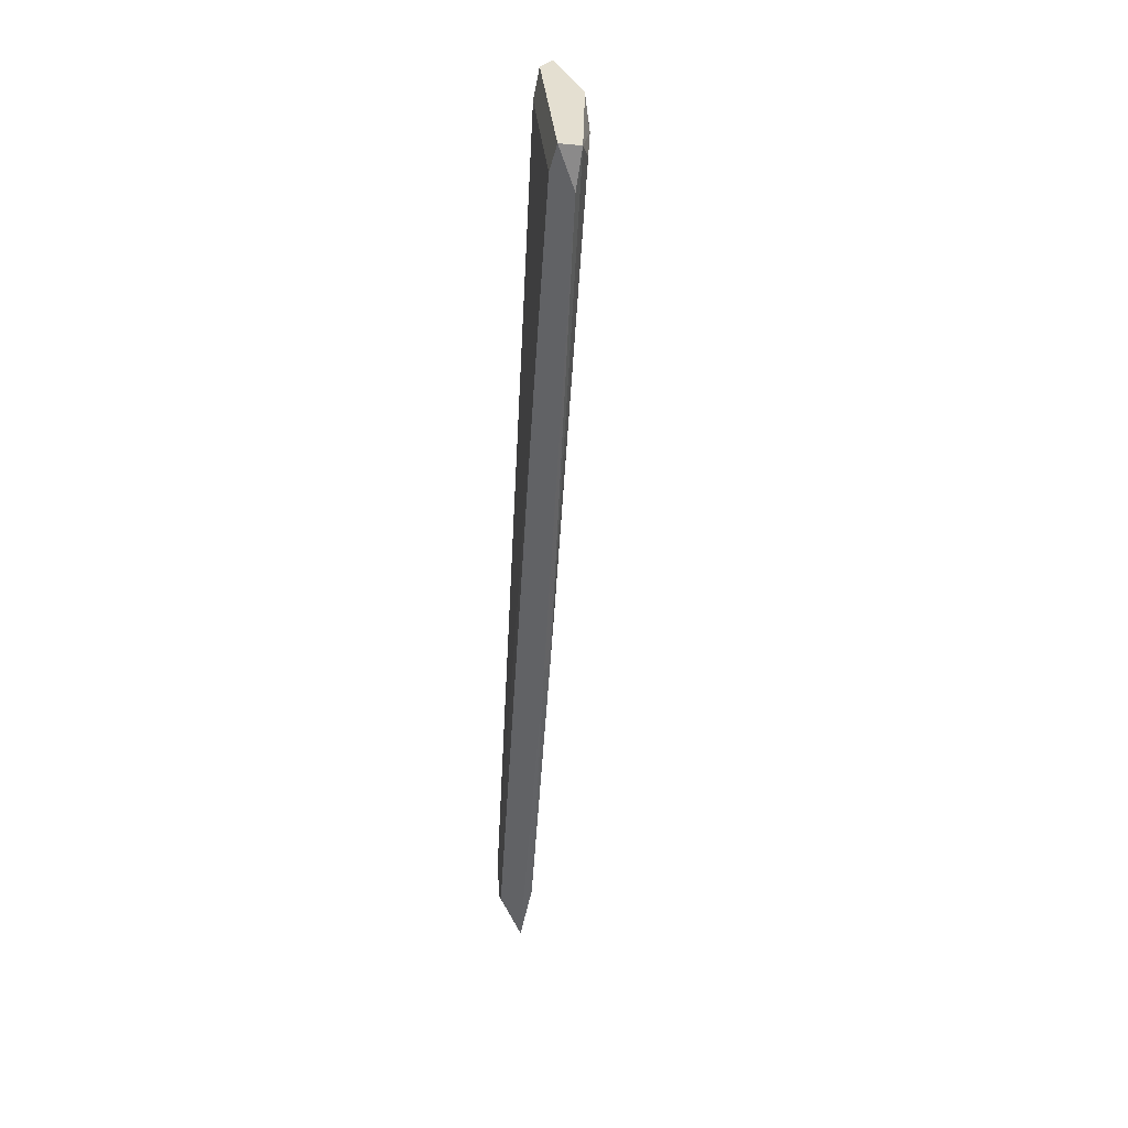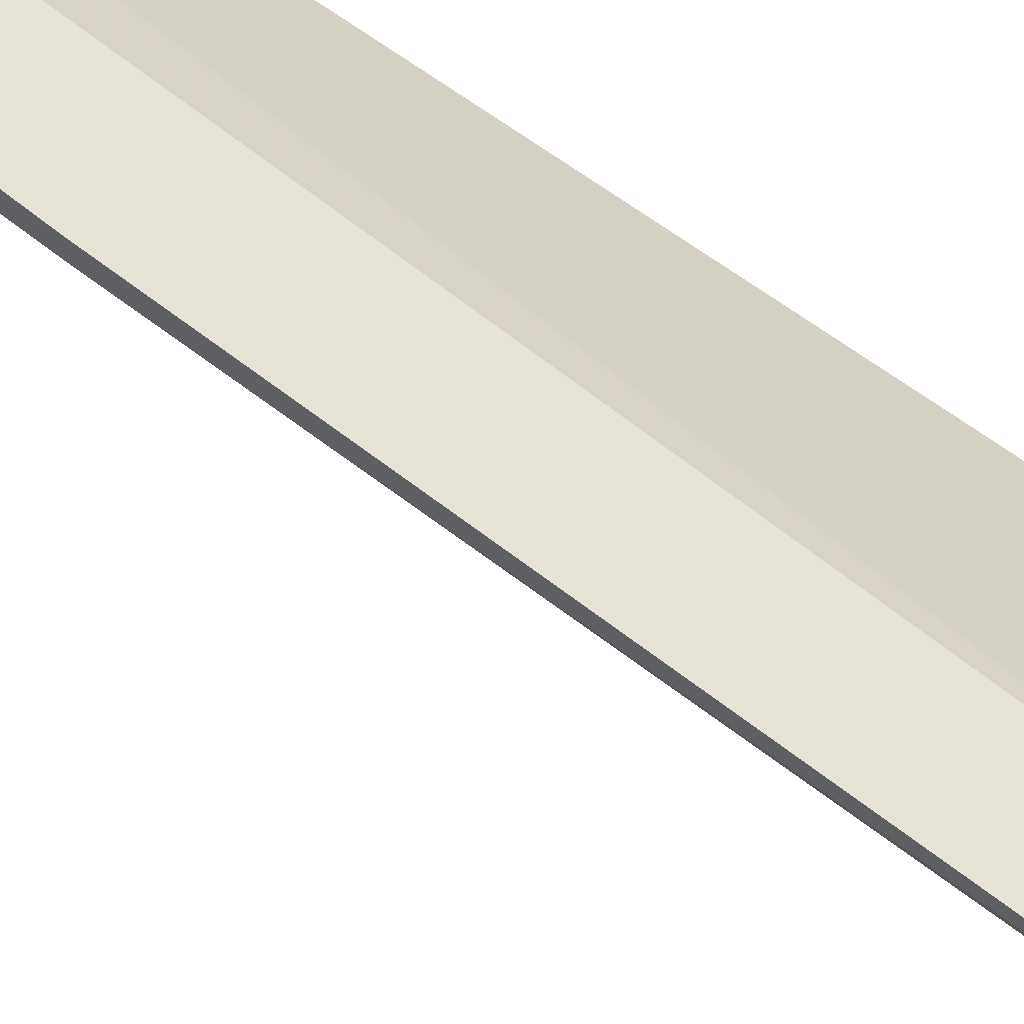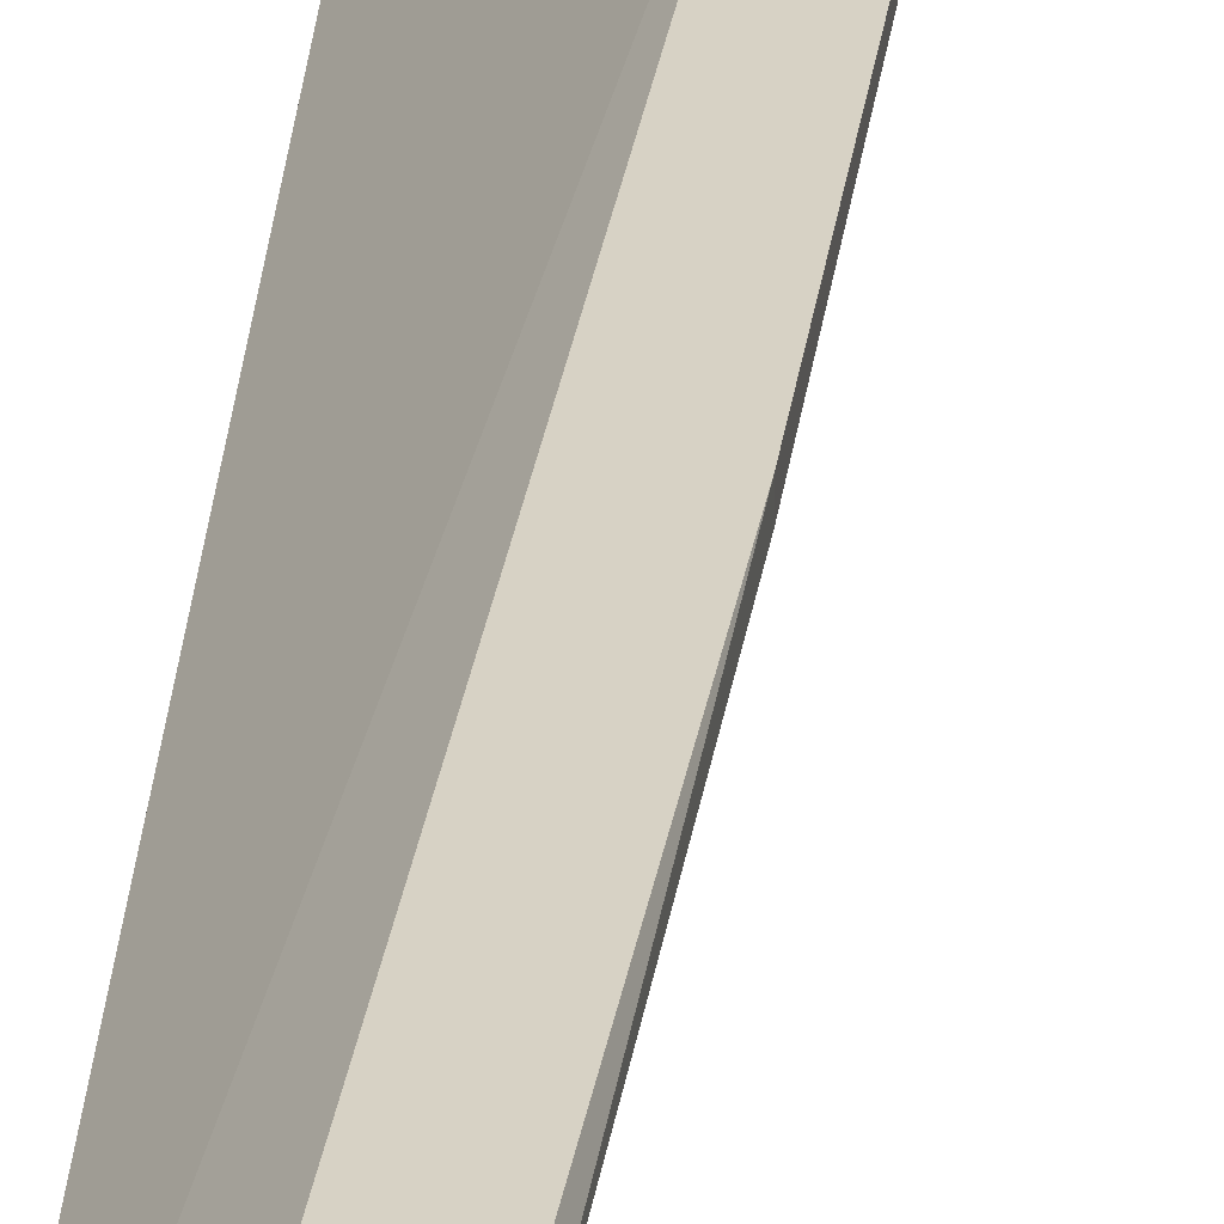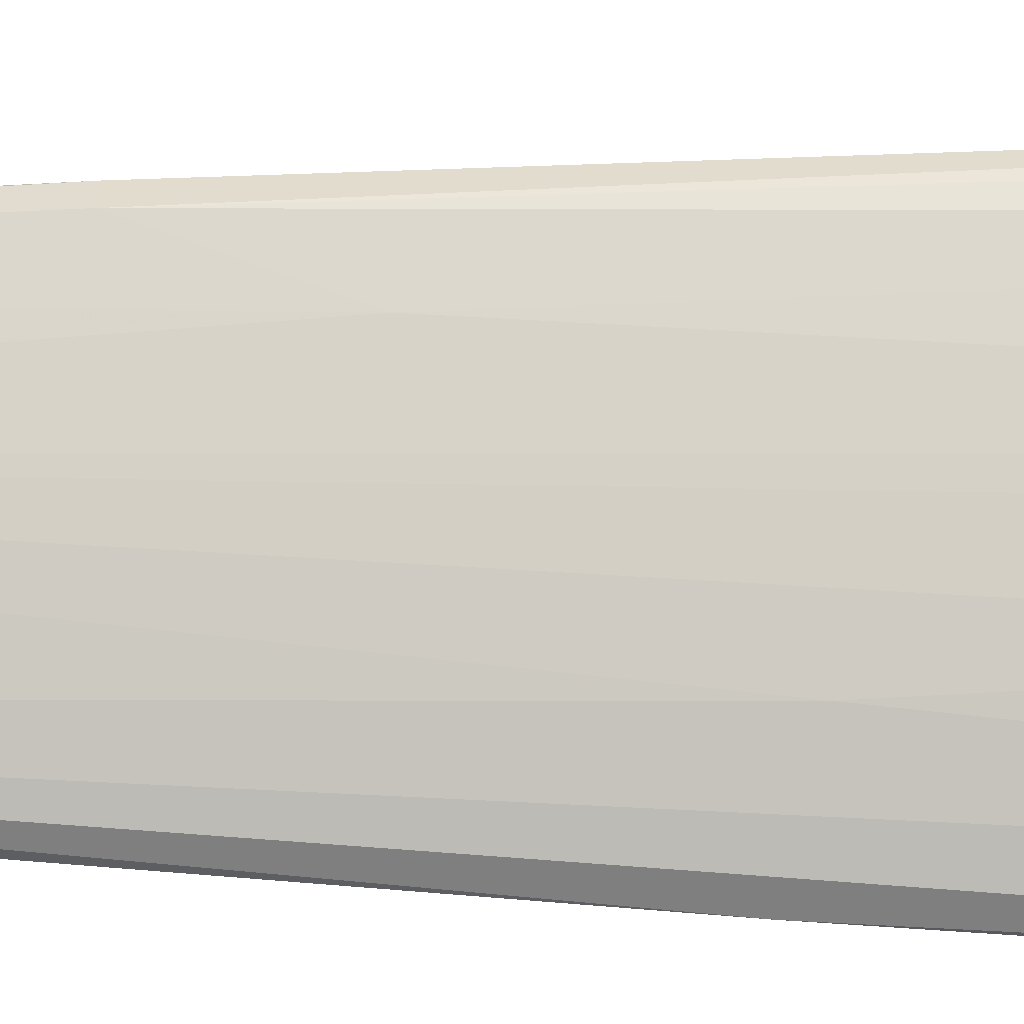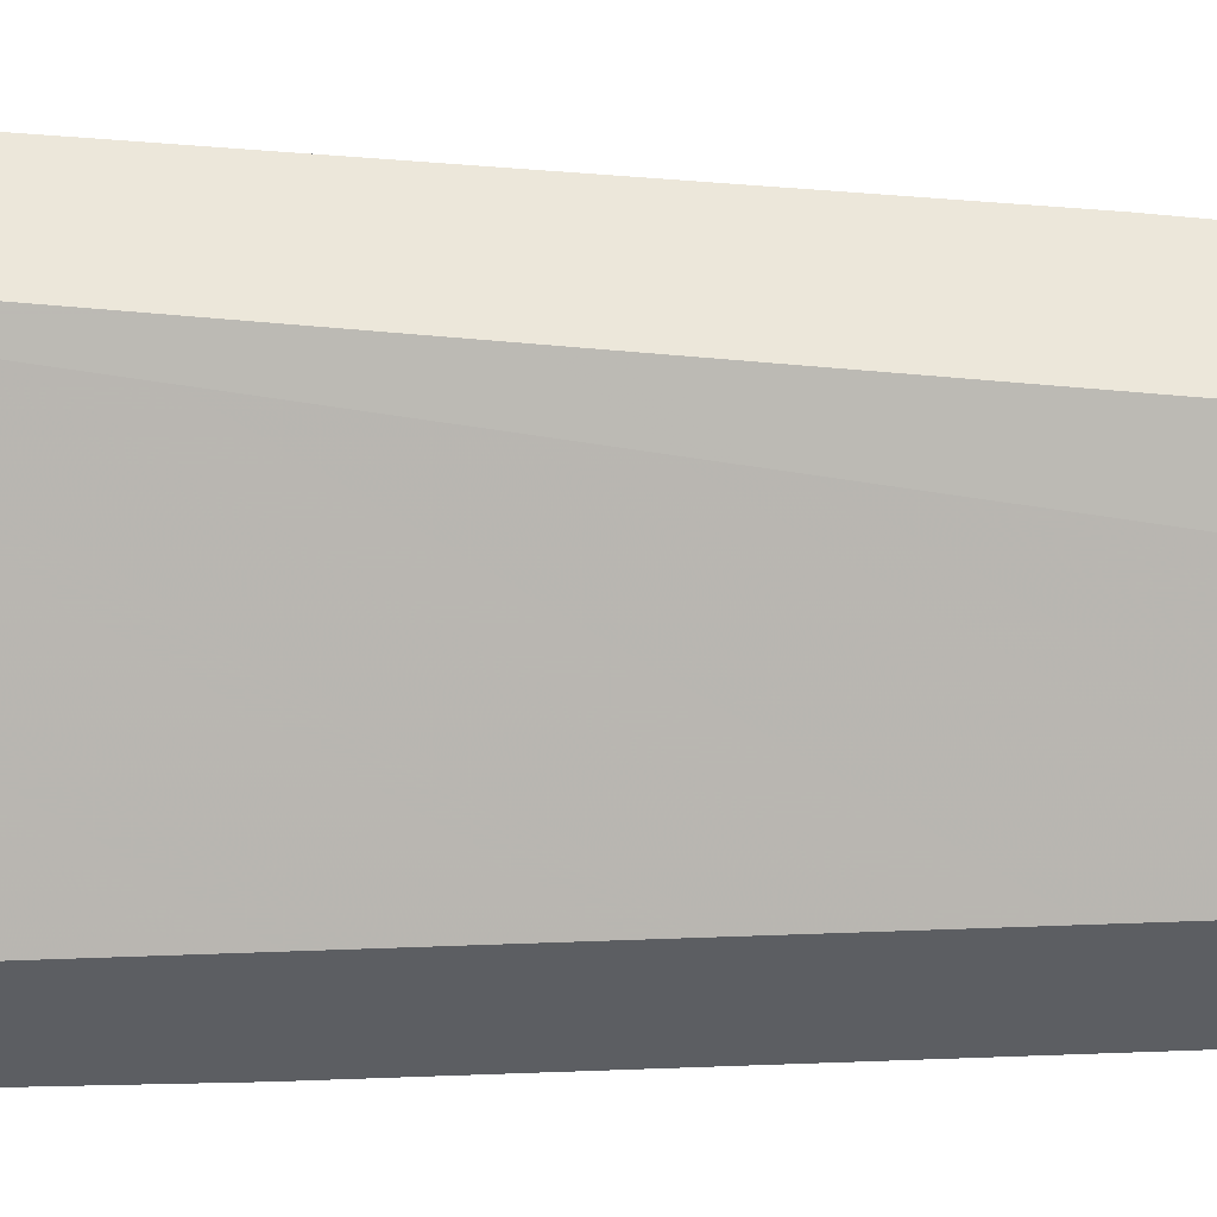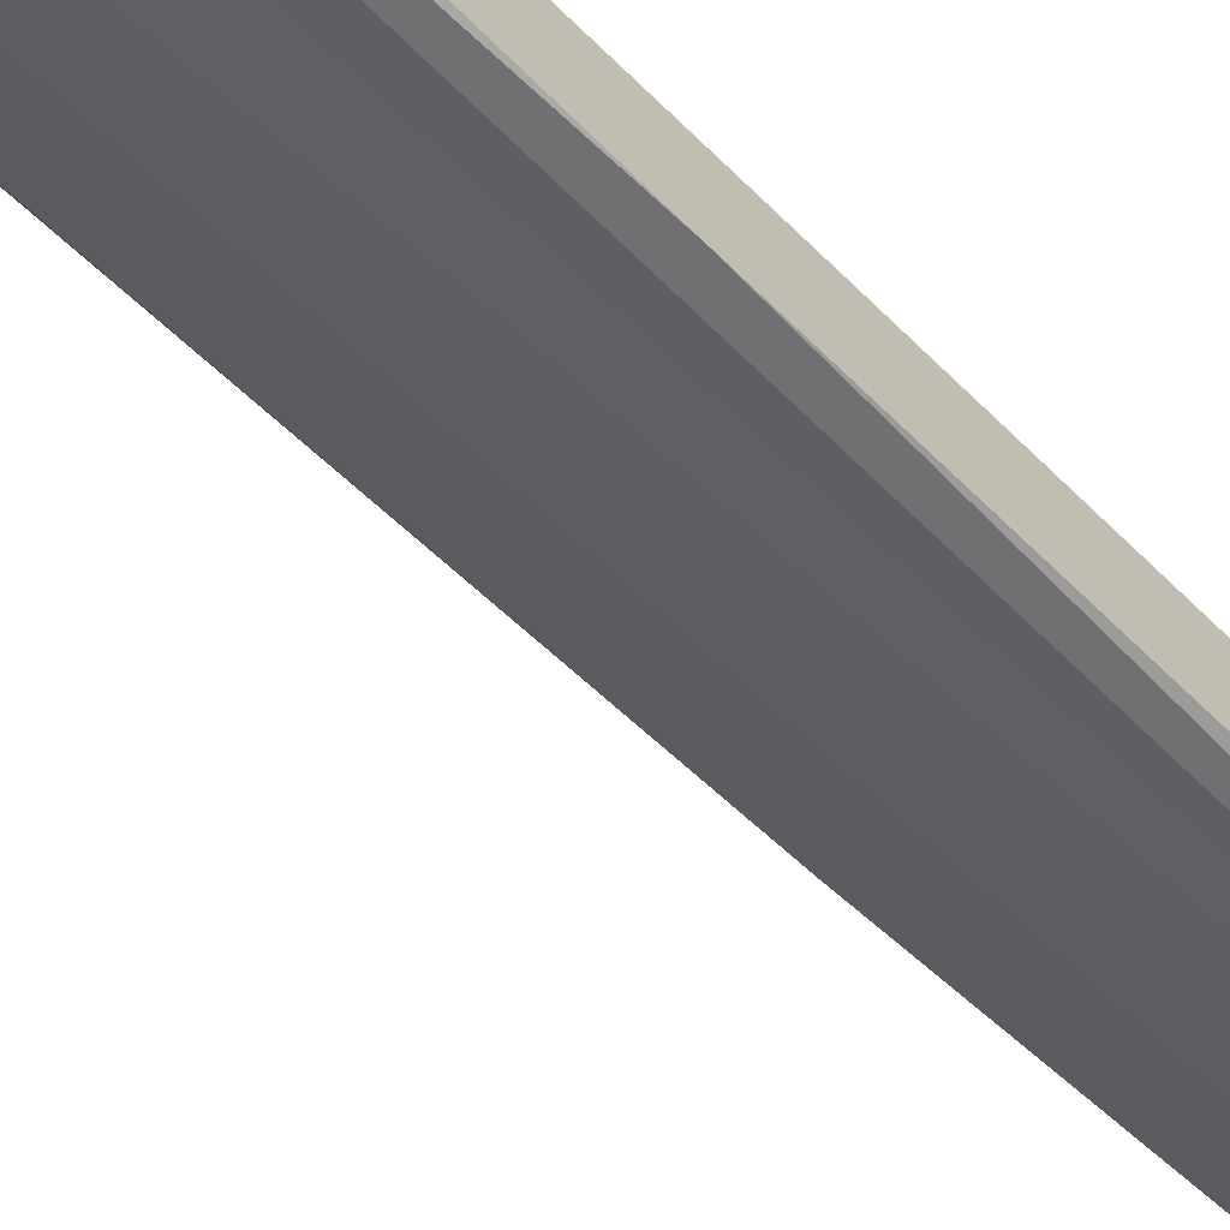
<metadata>
{"format":"obj","ext":"obj","renderer":"f3d","projection":"perspective","resolution":1024,"background":"white","views":[{"elev":36.7,"azim":-140.8,"up":"+Z"},{"elev":62.2,"azim":-55.4,"up":"+Y"},{"elev":27.5,"azim":-177.1,"up":"+Y"},{"elev":-54.5,"azim":-91.8,"up":"+Y"},{"elev":52.2,"azim":91.2,"up":"+Y"},{"elev":-62.3,"azim":42.4,"up":"+Y"}]}
</metadata>
<code>
v -0.03537 -0.02136 0.04998
v -0.03537 -0.02026 0.0456
v -0.02771 -0.03121 0.04998
v -0.02771 -0.02136 -0.05514
v -0.02004 -0.0334 0.04998
v -0.02004 -0.02684 -0.06281
v -0.02004 -0.0356 0.04998
v -0.02004 -0.02355 -0.06281
v -0.02004 -0.02355 -0.05623
v -0.02004 -0.03231 -0.000409
v -0.02004 -0.03231 0.04669
v -0.02333 -0.0345 0.0445
v -0.02333 -0.02026 -0.05843
v -0.02442 -0.02465 -0.06061
v -0.02442 -0.03012 0.000684
v -0.03209 -0.02026 0.04669
v -0.0299 -0.02902 0.04669
v -0.0299 -0.02355 -0.009142
v -0.0299 -0.02026 0.02151
v -0.02661 -0.03012 0.0226
v -0.02661 -0.02026 -0.06281
v -0.02114 -0.0356 0.04231
v -0.02114 -0.02793 -0.05404
v -0.03428 -0.02355 0.04778
v -0.02552 -0.02465 -0.05075
v -0.03318 -0.02026 0.04998
v -0.03099 -0.02793 0.04778
v -0.03099 -0.02136 -0.01572
v -0.03099 -0.02026 -0.01572
f 17 3 27
f 5 7 8
f 7 5 1
f 21 16 13
f 8 21 13
f 5 8 11
f 16 5 11
f 8 7 6
f 21 8 6
f 25 18 4
f 16 21 2
f 8 13 9
f 11 8 9
f 7 12 22
f 12 23 22
f 17 25 20
f 7 1 3
f 12 7 3
f 20 12 3
f 17 20 3
f 23 25 14
f 6 23 14
f 21 6 14
f 25 4 14
f 4 21 14
f 4 18 28
f 1 2 28
f 18 24 28
f 24 1 28
f 5 16 26
f 1 5 26
f 16 2 26
f 2 1 26
f 6 7 10
f 23 6 10
f 7 22 10
f 22 23 10
f 13 16 19
f 16 11 19
f 9 13 19
f 11 9 19
f 23 12 15
f 25 23 15
f 12 20 15
f 20 25 15
f 21 4 29
f 2 21 29
f 4 28 29
f 28 2 29
f 18 25 27
f 25 17 27
f 24 18 27
f 1 24 27
f 3 1 27

</code>
